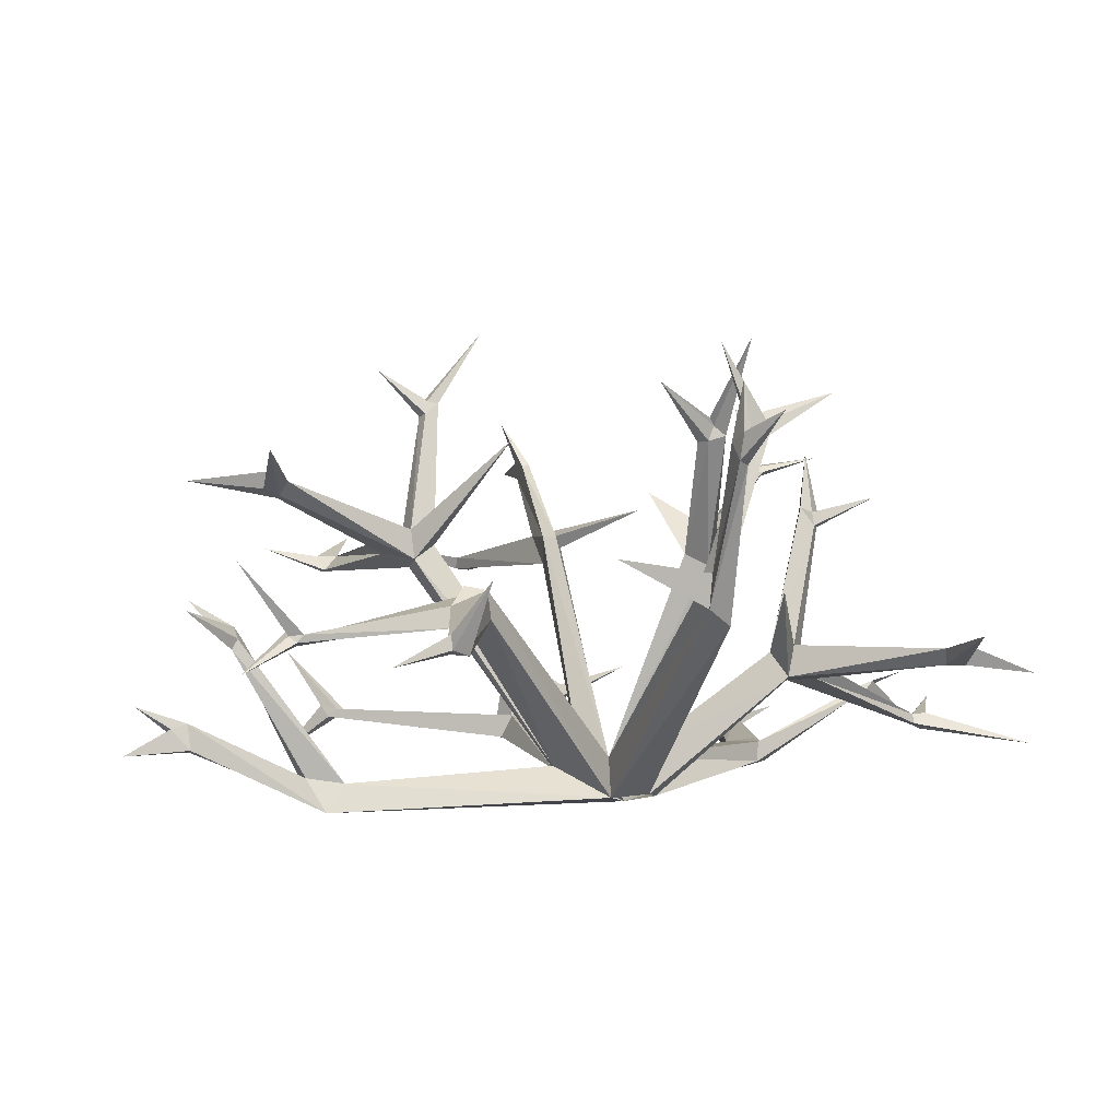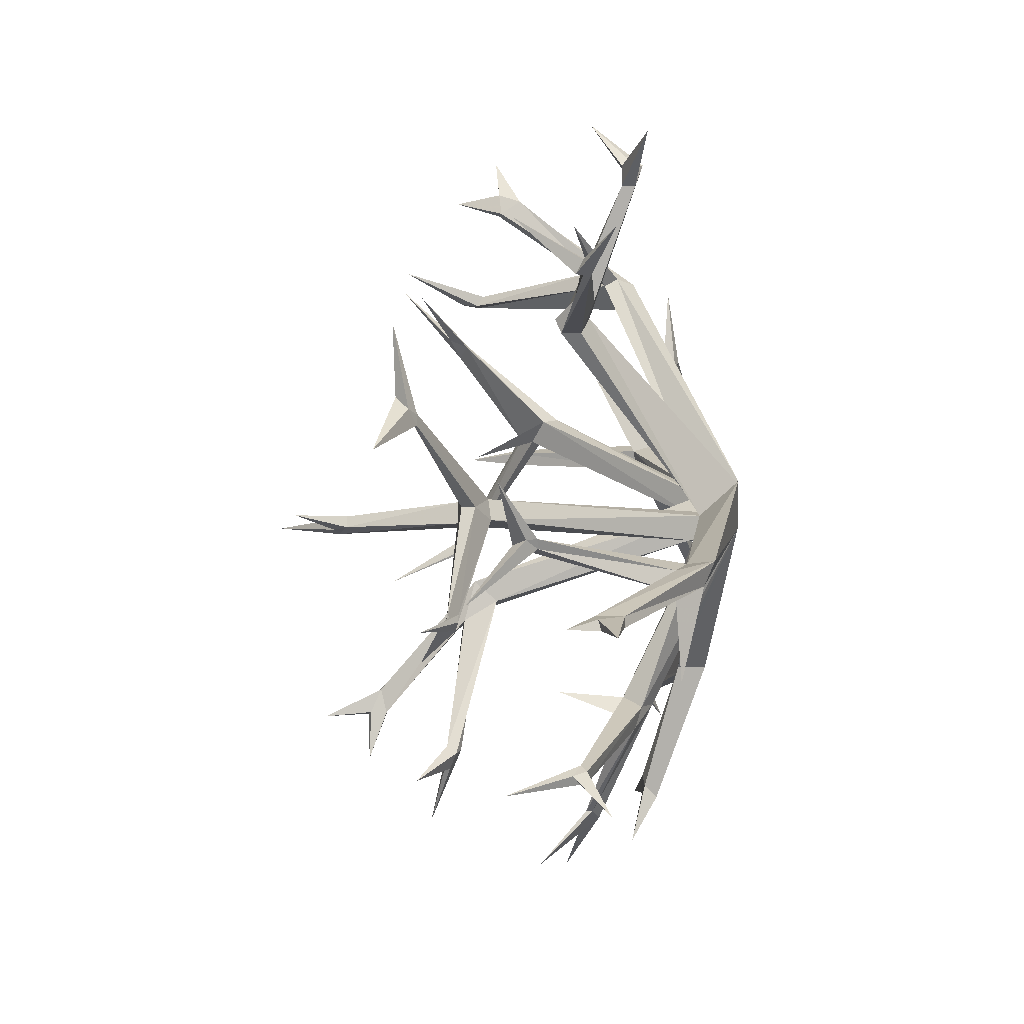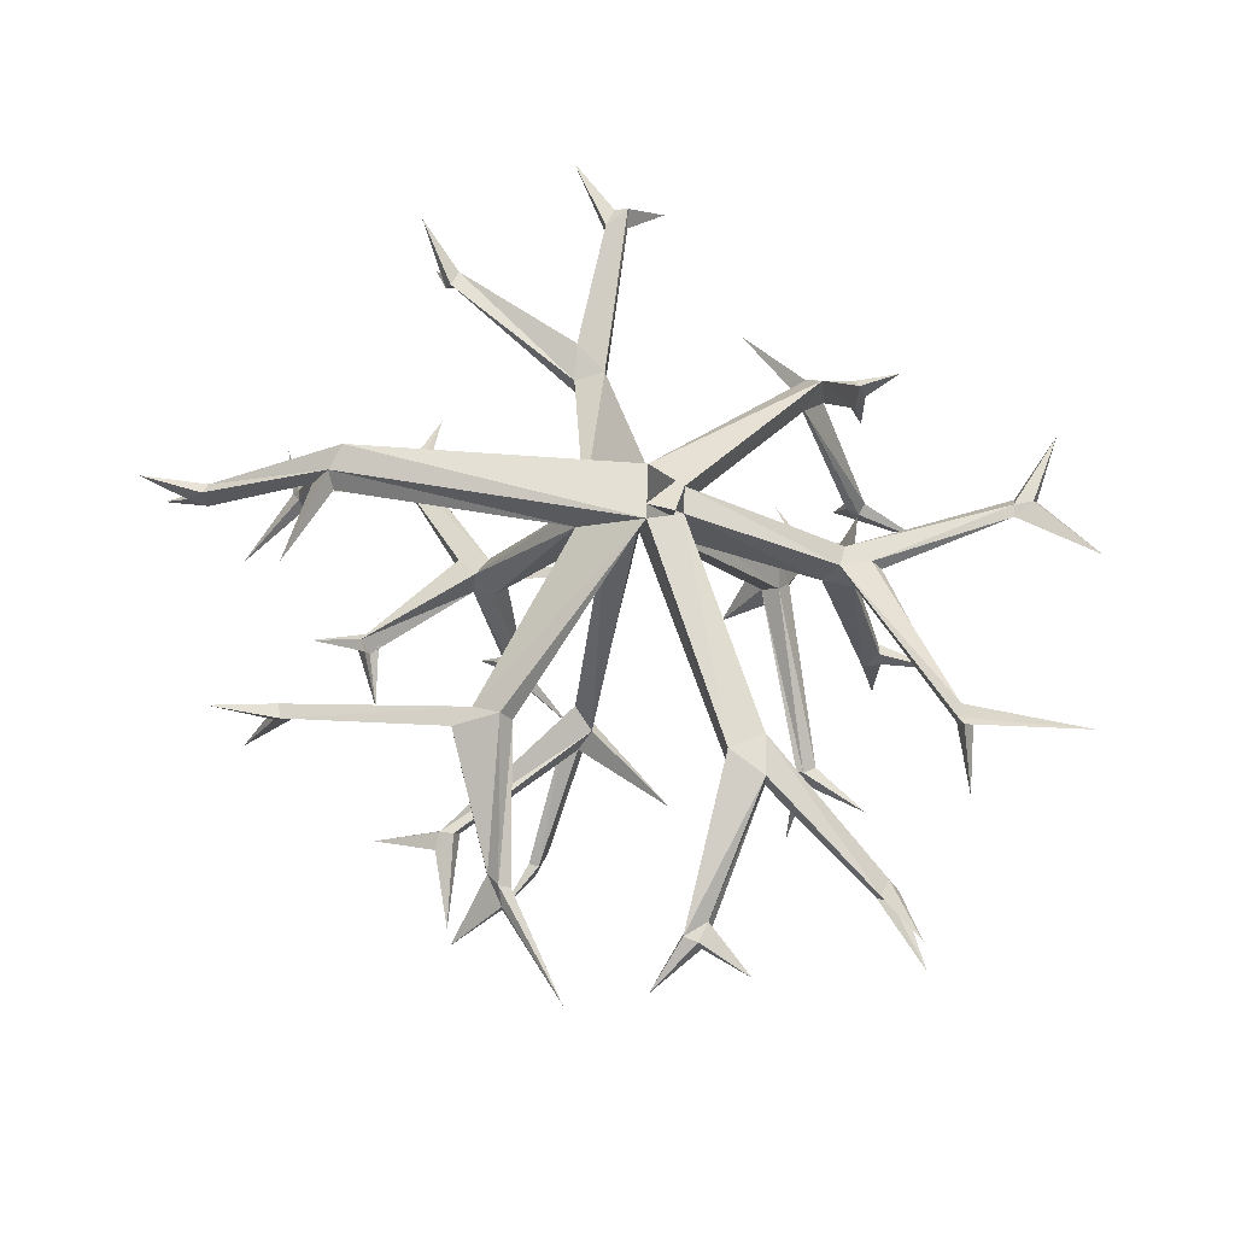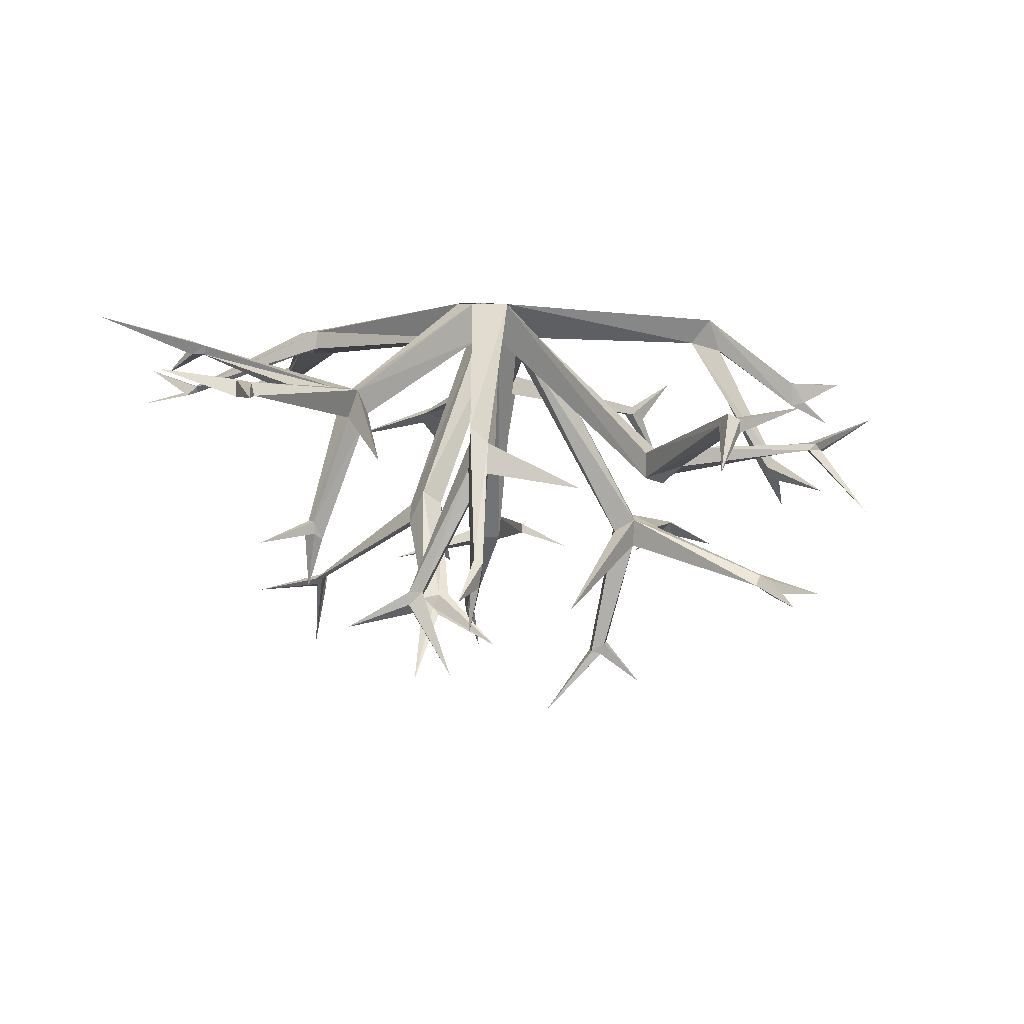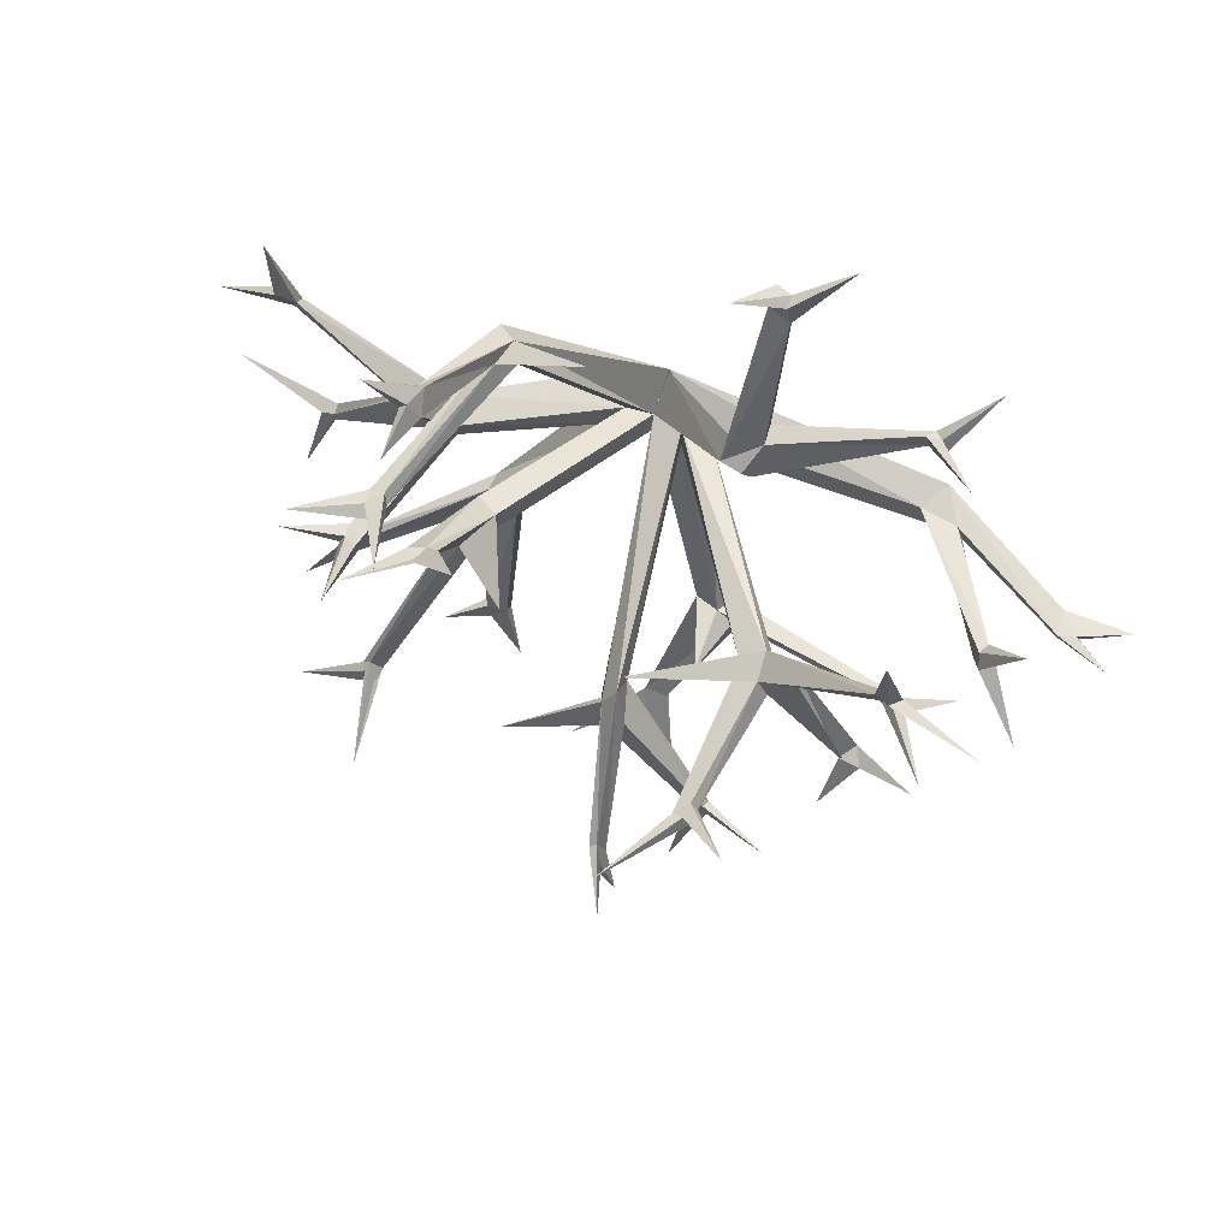
<metadata>
{"format":"obj","ext":"obj","renderer":"f3d","projection":"perspective","resolution":1024,"background":"white","views":[{"elev":79.4,"azim":172.7,"up":"+Z"},{"elev":8.5,"azim":95.0,"up":"+Z"},{"elev":62.4,"azim":-164.3,"up":"+Y"},{"elev":7.3,"azim":-21.0,"up":"+Y"},{"elev":63.2,"azim":16.1,"up":"+Z"}]}
</metadata>
<code>
v 0.007812 0 -0.08594
v 0.1562 -0.09375 -0.09375
v 0.2656 -0.2266 -0.4844
v 0.2031 -0.2031 -0.4922
v 0.03125 -0.09375 -0.0625
v -0.2734 -0.1484 -0.5
v -0.2734 -0.07812 -0.5
v -0.0625 0 -0.05469
v -0.3359 -0.08594 -0.4453
v -0.03125 -0.09375 -0.0625
v -0.3516 -0.2656 0.01562
v -0.3828 -0.2109 0.03125
v -0.04688 0 0.007812
v -0.3828 -0.2109 0.07812
v -0.03125 -0.09375 0
v -0.2109 -0.3125 0.4453
v -0.2344 -0.2734 0.5078
v 0.03906 0 0.03906
v -0.1953 -0.3125 0.5234
v 0.03125 -0.09375 0
v -0.1719 -0.3438 0.5078
v -0.2344 -0.4688 0.1562
v -0.1875 -0.5 0.1562
v 0.07812 -0.6562 -0.2578
v 0.1094 -0.6484 -0.2109
v 0.09375 -0.09375 -0.03125
v 0.3125 -0.4219 0.4219
v 0.25 -0.4219 0.4531
v 0.03906 0 0.03125
v 0.25 -0.3594 0.4531
v 0.1562 -0.09375 -0.03125
v 0.3125 -0.375 0.4219
v 0.4062 -0.5859 0.03906
v 0.4219 -0.5781 -0.007812
v 0.6719 -0.1172 -0.1328
v 0.625 -0.1172 -0.07031
v 0.6719 -0.05469 -0.05469
v 0.6875 -0.07812 -0.1094
v 0.7266 -0.125 -0.3203
v 0.7266 -0.1406 -0.1172
v 0.8125 -0.4609 -0.01562
v 0.8203 -0.4609 0.01562
v 0.8359 -0.4375 0.01562
v 0.7109 -0.1406 -0.07031
v 0.9688 -0.3047 -0.125
v 0.9688 -0.2422 -0.125
v 0.9766 -0.2422 -0.1484
v 0.09375 -0.09375 -0.09375
v 0.1797 -0.2422 -0.4844
v 0.2344 -0.2734 -0.4688
v 0.375 -0.6172 -0.03125
v 0.3594 -0.6172 0.01562
v 0.1172 -0.5938 -0.2578
v 0.07031 -0.6328 -0.2891
v -0.1328 -0.7188 -0.3828
v 0.09375 -0.6797 -0.3203
v 0.1172 -0.8906 -0.4922
v 0.1328 -0.8828 -0.4844
v 0.1484 -0.8672 -0.5391
v 0.1328 -0.6719 -0.3047
v 0.1172 -0.3359 -0.8047
v 0.09375 -0.3516 -0.7969
v 0.2734 -0.2734 -0.5078
v 0.2266 -0.4297 -0.4609
v 0.6562 -0.3516 -0.5312
v 0.6797 -0.3359 -0.5391
v -0.3438 -0.1328 -0.4453
v -0.6406 -0.2422 -0.6172
v -0.6328 -0.2578 -0.625
v -0.3594 -0.1406 -0.5312
v -0.3359 -0.1484 -0.5
v -0.3281 -0.2422 -0.8125
v -0.2812 -0.2344 -0.8281
v -0.2812 -0.2031 -0.8594
v -0.3594 -0.09375 -0.5312
v -0.6328 -0.2422 -0.6562
v -0.7344 -0.2031 -0.7422
v -0.6641 -0.2656 -0.625
v -0.7578 -0.2969 -0.7656
v -0.625 -0.2578 -0.6562
v -0.3203 -0.2109 -0.8125
v -0.4297 -0.2656 -0.8828
v -0.3203 -0.2422 -0.8594
v -0.2422 -0.2656 -0.9688
v -0.3125 -0.2109 -0.8594
v -0.3672 -0.6875 0.4375
v -0.375 -0.6719 0.4609
v -0.2422 -0.375 0.5156
v -0.2969 -0.625 0.6797
v -0.2969 -0.5625 0.7031
v -0.2812 -0.5703 0.7188
v -0.2109 -0.3828 0.5391
v -0.01562 -0.4141 0.6641
v -0.3359 -0.6875 0.4453
v -0.3594 -0.7266 0.4453
v -0.5234 -0.75 0.4453
v -0.375 -0.7031 0.4609
v -0.3438 -0.6719 0.4688
v -0.2734 -0.6172 0.6875
v -0.3125 -0.7344 0.7109
v -0.3125 -0.625 0.7188
v -0.375 -0.6406 0.8125
v -0.2969 -0.625 0.7344
v -0.2109 -0.5312 0.1016
v -0.25 -0.5078 0.1016
v -0.3516 -0.2734 0.0625
v -0.4688 -0.5938 0.03906
v -0.4688 -0.5938 0.007812
v -0.4219 -0.2734 0.02344
v -0.6953 -0.1094 -0.2969
v -0.6953 -0.1094 -0.2656
v -0.4453 -0.2031 0.05469
v -0.7031 -0.1719 0.25
v -0.7031 -0.2031 0.2812
v -0.4062 -0.2812 0.07031
v -0.3828 -0.375 0.25
v -0.1328 -0.6641 0.07031
v -0.25 -0.5625 0.1016
v -0.3828 -0.7266 -0.2188
v -0.3984 -0.7266 -0.2188
v -0.4219 -0.7344 -0.1953
v -0.2656 -0.5469 0.1406
v 0.6484 -0.3359 0.5703
v 0.6328 -0.3516 0.5781
v 0.3281 -0.3906 0.5
v 0.2969 -0.4375 0.4531
v 0.3359 -0.2812 0.7656
v 0.2891 -0.2656 0.7812
v 0.2969 -0.2344 0.8125
v 0.3281 -0.3438 0.5
v 0.6406 -0.3359 0.6094
v 0.75 -0.2734 0.6875
v 0.6641 -0.3672 0.5781
v 0.7344 -0.5 0.7031
v 0.625 -0.3516 0.6094
v 0.3359 -0.25 0.7656
v 0.4453 -0.2188 0.8906
v 0.3281 -0.2812 0.8125
v 0.2344 -0.3594 0.9062
v 0.3281 -0.25 0.8125
v 0.1562 -0.7969 0.1875
v 0.4062 -0.6562 0.03125
v 0.6484 -0.7422 0.2891
v 0.6719 -0.7188 0.2656
v 0.4766 -0.6094 0.03125
v 0.625 -0.6328 -0.1953
v 0.6328 -0.6328 -0.2109
v 0.4297 -0.6562 -0.01562
v 1.125 -0.25 -0.1406
v 1.016 -0.2891 -0.1484
v 0.9688 -0.2969 -0.1484
v 0.8281 -0.4375 -0.007812
v 0.9375 -0.5859 -0.1172
v 0.8281 -0.4922 0
v 0.9141 -0.5156 0.1484
v 0.8516 -0.4609 0.01562
v 0.1484 -0.3516 -0.7812
v 0.1953 -0.4766 -0.9062
v 0.1016 -0.3672 -0.8359
v 0.2969 -0.2422 -0.5312
v 0.1484 -0.3672 -0.7812
v 0.1016 -0.3828 -0.8359
v -0.07031 -0.4297 -0.9844
v 0.6406 -0.3516 -0.5547
v 0.7656 -0.5156 -0.5781
v 0.6953 -0.3672 -0.5469
v 0.8047 -0.2734 -0.6094
v 0.6641 -0.3359 -0.5703
v 0.2578 -0.7422 -0.7812
v 0.2891 -0.6953 -0.5781
v 0.2969 -0.6641 -0.5938
v 0.3281 -0.6875 -0.6328
v 0.3281 -0.6953 -0.6094
v 0.3203 -0.6953 -0.5781
v 0.3281 -0.6719 -0.5938
v 0.4766 -0.75 -0.625
v 0.6797 -0.3516 -0.5703
v 0.5703 -0.7266 -0.3203
v 0.5938 -0.6641 -0.2109
v 0.6094 -0.6641 -0.2266
v 0.6172 -0.6406 -0.2344
v 0.6406 -0.6719 -0.2188
v 0.4844 -0.6406 0.03125
v 0.7578 -0.7031 -0.2109
v 1.008 -0.2969 -0.125
v 1.086 -0.3594 -0.1328
v 0.875 -0.7891 0.2109
v 0.6797 -0.7344 0.2578
v 0.6797 -0.7188 0.2422
v 0.7031 -0.7344 0.2812
v 0.6797 -0.7656 0.3047
v 0.6641 -0.7734 0.4688
v 0.6562 -0.3516 0.6094
v -0.7109 -0.1797 0.2266
v -0.7188 -0.1875 0.2422
v -0.9062 -0.1406 0.1641
v -0.7422 -0.1641 0.2656
v -0.4688 -0.2266 0.05469
v -0.75 -0.2031 0.2891
v -0.7578 -0.1953 0.4531
v -0.7109 -0.1016 -0.3125
v -0.7266 -0.1328 -0.2812
v -0.9609 -0.03125 -0.2891
v -0.6953 -0.1328 -0.2969
v -0.7578 -0.1875 -0.4219
v -0.6953 -0.1328 -0.2734
v -0.3828 -0.7578 -0.2266
v -0.5547 -0.7656 -0.2578
v -0.3906 -0.9219 -0.3047
v -0.4141 -0.75 -0.2031
v -0.4062 -0.7344 -0.1875
v -0.2812 -0.7266 0.3125
v -0.2969 -0.7109 0.3359
v -0.2578 -0.7031 0.3438
v -0.2344 -0.7031 0.3438
v -0.4922 -0.5469 0.04688
v -0.4922 -0.5781 0.04688
v -0.5 -0.7188 0.01562
v -0.5078 -0.5781 0.01562
v -0.5 -0.5469 0.02344
v -0.6562 -0.2578 -0.6562
v 0.3125 -0.9531 -0.03125
v 0.3438 -0.9297 -0.01562
v 0.3594 -0.9297 -0.03906
v 0.3203 -0.9531 -0.0625
v 0.4375 -1.039 0
v 0.3516 -0.9609 -0.04688
v 0.1953 -1.117 -0.07031
v 0.3359 -0.9609 -0.02344
v -0.2969 -0.8672 0.5312
v -0.6328 -0.5938 0.04688
v 0.125 -0.8672 -0.5391
v 0.1797 -0.9062 -0.6484
v 0.1328 -0.9141 -0.5469
v 0.1719 -1.016 -0.5469
v 0.1484 -0.9062 -0.5391
v -0.2656 -0.75 0.3594
v -0.3672 -0.8828 0.4766
v -0.2734 -0.7344 0.3438
v -0.1641 -0.8125 0.4766
f 1 2 3
f 1 3 4
f 1 4 5
f 1 5 6
f 1 6 7
f 1 7 8
f 8 7 9
f 8 9 10
f 8 10 11
f 8 11 12
f 8 12 13
f 13 12 14
f 13 14 15
f 13 15 16
f 13 16 17
f 13 17 18
f 18 17 19
f 18 19 20
f 20 19 21
f 20 21 15
f 20 15 22
f 20 22 23
f 20 23 5
f 20 5 24
f 20 24 25
f 20 25 26
f 20 26 27
f 20 27 28
f 20 28 29
f 29 28 30
f 29 30 31
f 31 30 32
f 31 32 26
f 31 26 33
f 31 33 34
f 31 34 2
f 31 2 35
f 31 35 36
f 31 36 18
f 18 36 37
f 18 37 1
f 1 37 38
f 1 38 2
f 2 38 35
f 48 5 49
f 48 49 50
f 48 50 2
f 48 2 51
f 48 51 52
f 48 52 26
f 48 26 53
f 48 53 54
f 48 54 5
f 5 54 24
f 25 53 26
f 5 4 49
f 50 3 2
f 67 6 5
f 67 5 10
f 67 10 9
f 15 21 16
f 10 5 104
f 10 104 105
f 10 105 15
f 10 15 106
f 10 106 11
f 14 106 15
f 5 23 104
f 105 22 15
f 32 27 26
f 26 52 33
f 34 51 2
f 35 38 39
f 35 39 40
f 38 40 39
f 68 76 77
f 68 77 78
f 69 78 79
f 69 79 80
f 72 81 82
f 72 82 83
f 73 83 84
f 73 84 74
f 74 84 85
f 90 101 102
f 90 102 91
f 91 102 103
f 14 116 106
f 123 131 132
f 123 132 133
f 124 133 134
f 124 134 135
f 127 136 137
f 127 137 138
f 128 138 139
f 128 139 129
f 129 139 140
f 47 149 150
f 47 150 151
f 41 152 153
f 41 153 154
f 42 154 155
f 42 155 43
f 43 155 156
f 157 158 159
f 157 159 61
f 158 161 162
f 158 162 159
f 159 162 163
f 159 163 61
f 61 163 62
f 62 163 162
f 62 162 161
f 65 164 165
f 65 165 166
f 65 166 66
f 66 166 167
f 66 167 168
f 169 170 171
f 169 171 172
f 169 172 173
f 169 173 170
f 170 173 174
f 171 175 172
f 172 175 176
f 172 176 173
f 173 176 174
f 174 176 175
f 166 177 167
f 167 177 168
f 177 165 164
f 165 177 166
f 178 179 180
f 178 180 181
f 178 181 182
f 178 182 179
f 179 182 146
f 180 147 181
f 181 147 184
f 181 184 182
f 182 184 146
f 146 184 147
f 185 149 46
f 185 45 186
f 185 186 150
f 185 150 149
f 45 151 186
f 186 151 150
f 149 47 46
f 156 153 152
f 153 156 154
f 154 156 155
f 187 188 189
f 187 189 190
f 187 190 191
f 187 191 188
f 190 144 192
f 190 192 191
f 191 192 143
f 143 192 144
f 132 193 133
f 133 193 134
f 134 193 135
f 193 132 131
f 140 137 136
f 137 140 138
f 138 140 139
f 101 103 102
f 194 195 196
f 194 196 197
f 195 199 196
f 196 199 197
f 197 199 200
f 197 200 113
f 113 200 114
f 114 200 199
f 201 202 203
f 201 203 110
f 201 204 205
f 201 205 202
f 202 205 206
f 202 111 203
f 203 111 110
f 204 206 205
f 207 208 120
f 207 209 210
f 207 210 208
f 208 210 121
f 208 121 120
f 119 211 209
f 209 211 210
f 116 115 106
f 77 221 78
f 78 221 79
f 79 221 80
f 221 77 76
f 85 82 81
f 82 85 83
f 83 85 84
f 35 40 41
f 35 41 42
f 35 42 36
f 36 42 43
f 36 43 44
f 36 44 37
f 37 44 45
f 37 45 46
f 37 46 38
f 38 46 47
f 38 47 40
f 24 54 55
f 24 55 56
f 24 56 57
f 24 57 58
f 24 58 25
f 25 58 59
f 25 59 60
f 25 60 53
f 49 4 61
f 49 61 62
f 49 62 63
f 49 63 64
f 49 64 50
f 50 64 63
f 50 63 65
f 50 65 66
f 50 66 3
f 67 9 68
f 67 68 69
f 67 69 70
f 67 70 71
f 67 71 6
f 6 71 70
f 6 70 72
f 6 72 73
f 6 73 7
f 7 73 74
f 7 74 75
f 7 75 9
f 9 75 76
f 9 76 68
f 68 78 69
f 69 80 70
f 70 80 75
f 70 75 81
f 70 81 72
f 72 83 73
f 74 85 81
f 74 81 75
f 16 21 86
f 16 86 87
f 16 87 88
f 16 88 17
f 17 88 89
f 17 89 90
f 17 90 19
f 19 90 91
f 19 91 92
f 19 92 93
f 19 93 21
f 21 93 92
f 21 92 94
f 21 94 86
f 86 94 95
f 86 95 96
f 86 96 87
f 87 96 97
f 87 97 98
f 87 98 88
f 88 98 92
f 88 92 99
f 88 99 89
f 89 99 100
f 89 100 101
f 89 101 90
f 91 103 99
f 91 99 92
f 11 106 107
f 11 107 108
f 11 108 109
f 11 109 12
f 12 109 110
f 12 110 111
f 12 111 112
f 12 112 14
f 14 112 113
f 14 113 114
f 14 114 115
f 14 115 116
f 104 23 117
f 104 117 118
f 104 118 119
f 104 119 120
f 104 120 105
f 105 120 121
f 105 121 122
f 105 122 22
f 27 32 123
f 27 123 124
f 27 124 125
f 27 125 126
f 27 126 28
f 28 126 125
f 28 125 127
f 28 127 128
f 28 128 30
f 30 128 129
f 30 129 130
f 30 130 32
f 32 130 131
f 32 131 123
f 123 133 124
f 124 135 125
f 125 135 130
f 125 130 136
f 125 136 127
f 127 138 128
f 129 140 136
f 129 136 130
f 33 52 141
f 33 141 142
f 33 142 143
f 33 143 144
f 33 144 145
f 33 145 34
f 34 145 146
f 34 146 147
f 34 147 148
f 34 148 51
f 47 151 40
f 40 151 44
f 40 44 152
f 40 152 41
f 41 154 42
f 43 156 152
f 43 152 44
f 157 61 4
f 157 4 160
f 157 160 161
f 157 161 158
f 62 161 63
f 63 161 160
f 63 160 164
f 63 164 65
f 66 168 3
f 3 168 160
f 3 160 4
f 170 174 60
f 170 60 56
f 170 56 171
f 171 56 54
f 171 54 175
f 174 175 53
f 174 53 60
f 168 177 164
f 168 164 160
f 179 146 145
f 179 145 183
f 179 183 180
f 180 183 148
f 180 148 147
f 185 46 45
f 188 191 143
f 188 143 142
f 188 142 183
f 188 183 189
f 189 183 145
f 189 145 144
f 189 144 190
f 135 193 131
f 135 131 130
f 103 101 100
f 103 100 99
f 194 197 113
f 194 113 112
f 194 112 198
f 194 198 195
f 195 198 115
f 195 115 114
f 195 114 199
f 201 110 204
f 202 206 111
f 206 204 198
f 206 198 112
f 206 112 111
f 207 120 119
f 207 119 209
f 210 211 121
f 121 211 122
f 122 211 118
f 122 118 212
f 122 212 213
f 122 213 22
f 22 213 214
f 22 214 23
f 23 214 215
f 23 215 118
f 23 118 117
f 106 115 216
f 106 216 107
f 107 216 217
f 107 217 218
f 107 218 108
f 108 218 219
f 108 219 220
f 108 220 109
f 109 220 115
f 109 115 198
f 109 198 204
f 109 204 110
f 80 221 76
f 80 76 75
f 52 222 223
f 52 223 142
f 52 142 141
f 148 224 225
f 148 225 51
f 51 225 222
f 51 222 52
f 142 223 224
f 142 224 148
f 142 148 183
f 224 226 227
f 224 227 225
f 225 227 228
f 225 228 222
f 222 228 229
f 222 229 223
f 223 229 226
f 223 226 224
f 227 229 228
f 229 227 226
f 92 98 94
f 94 98 230
f 94 230 95
f 95 230 97
f 95 97 96
f 97 230 98
f 220 216 115
f 216 220 231
f 216 231 217
f 217 231 219
f 217 219 218
f 219 231 220
f 232 57 56
f 232 56 60
f 232 60 59
f 232 59 233
f 232 233 234
f 232 234 57
f 57 234 235
f 57 235 58
f 58 235 236
f 58 236 59
f 59 236 233
f 233 236 234
f 234 236 235
f 175 54 53
f 56 55 54
f 118 215 212
f 212 215 237
f 212 237 238
f 212 238 213
f 213 238 239
f 213 239 214
f 214 239 240
f 214 240 215
f 215 240 237
f 237 240 239
f 237 239 238
f 118 211 119
f 44 151 45

</code>
